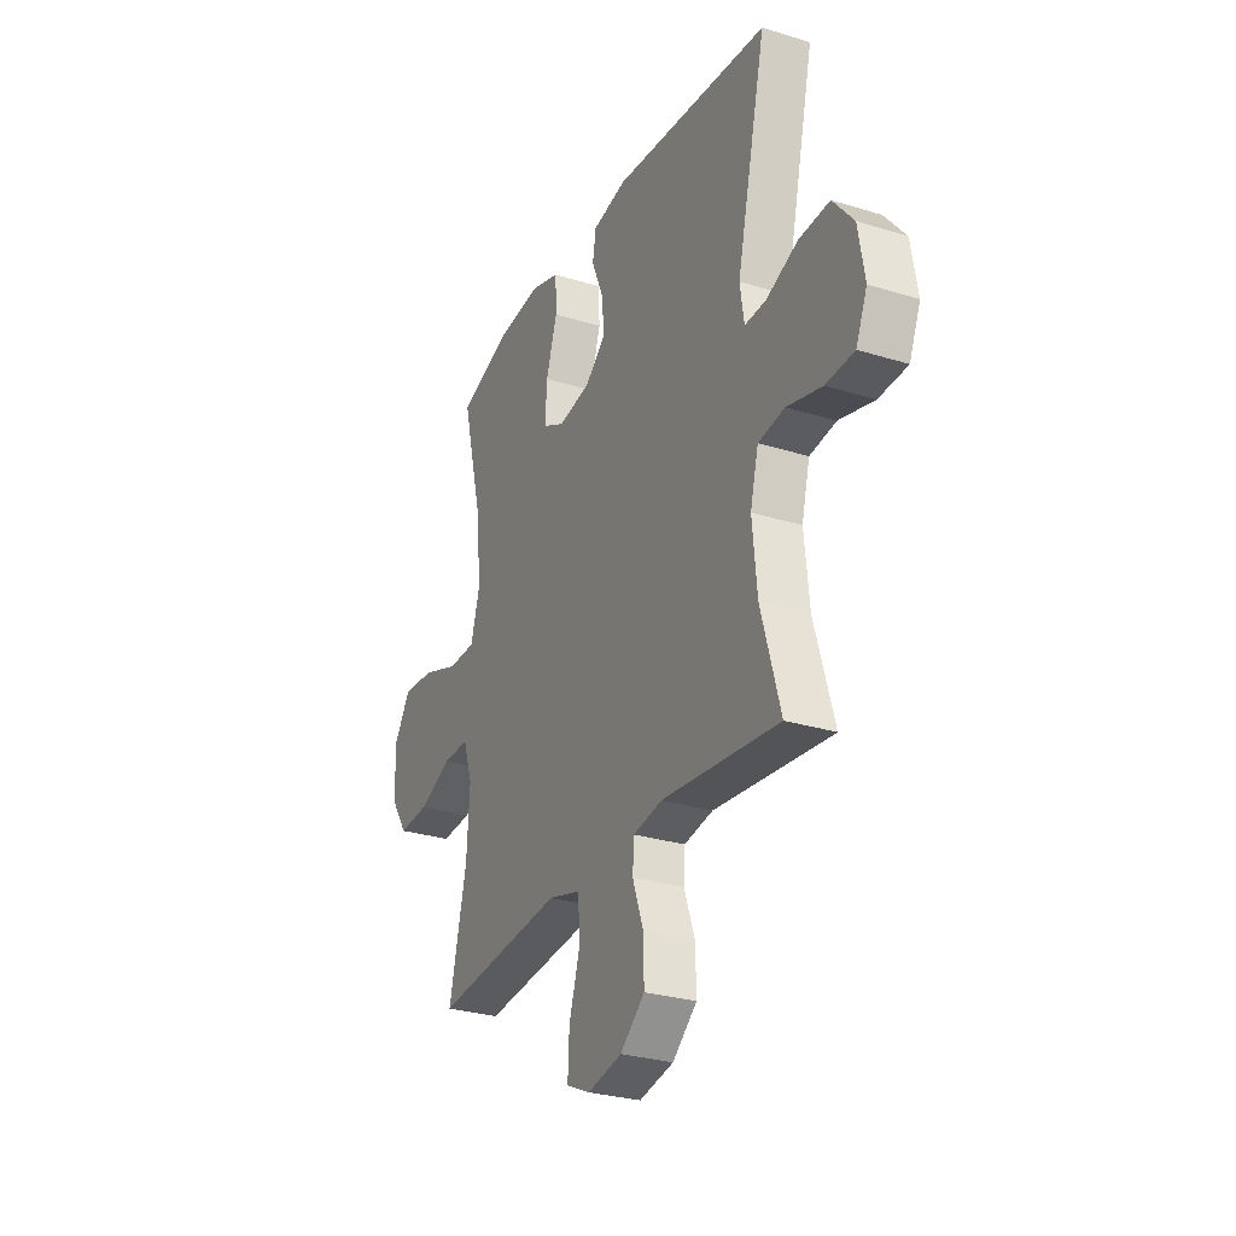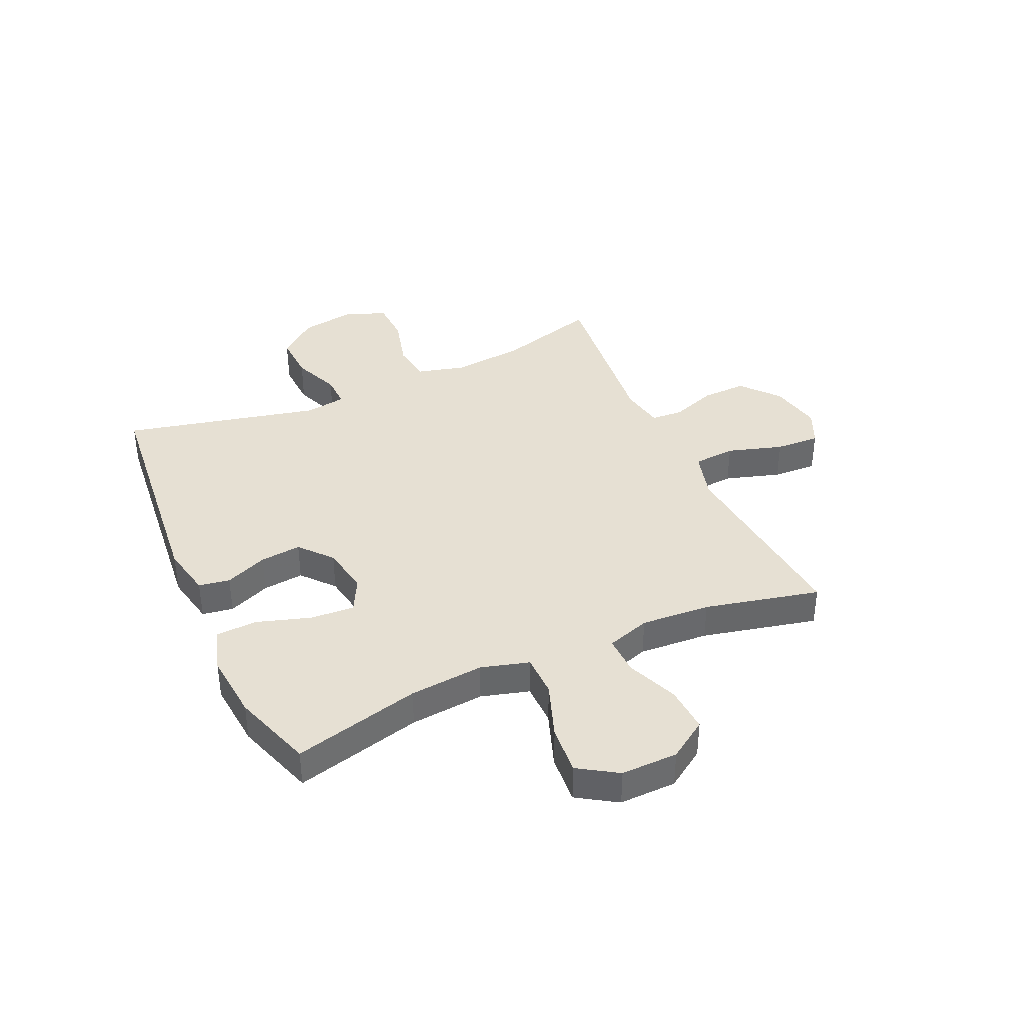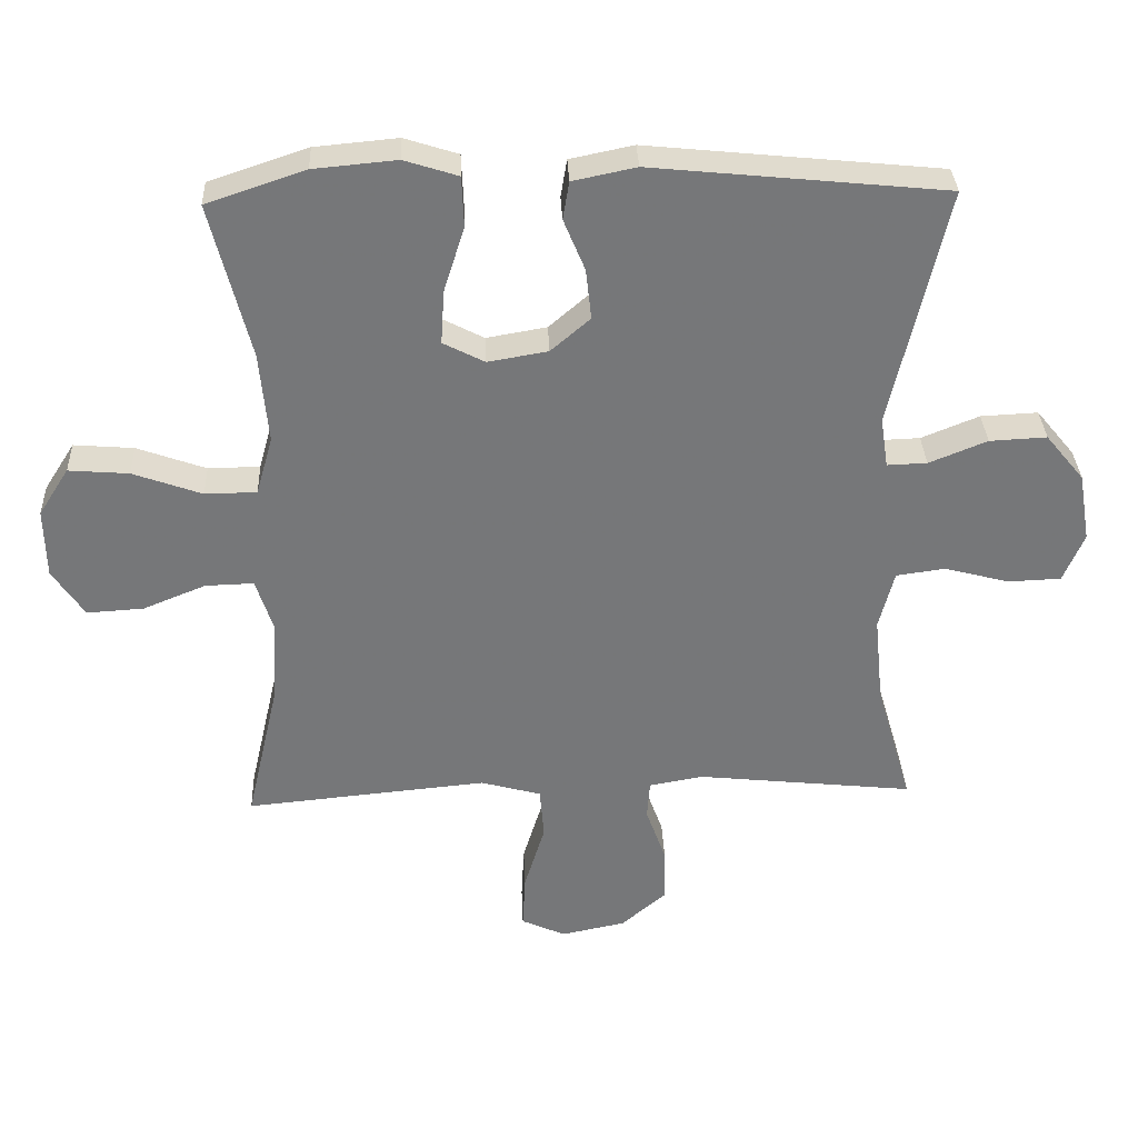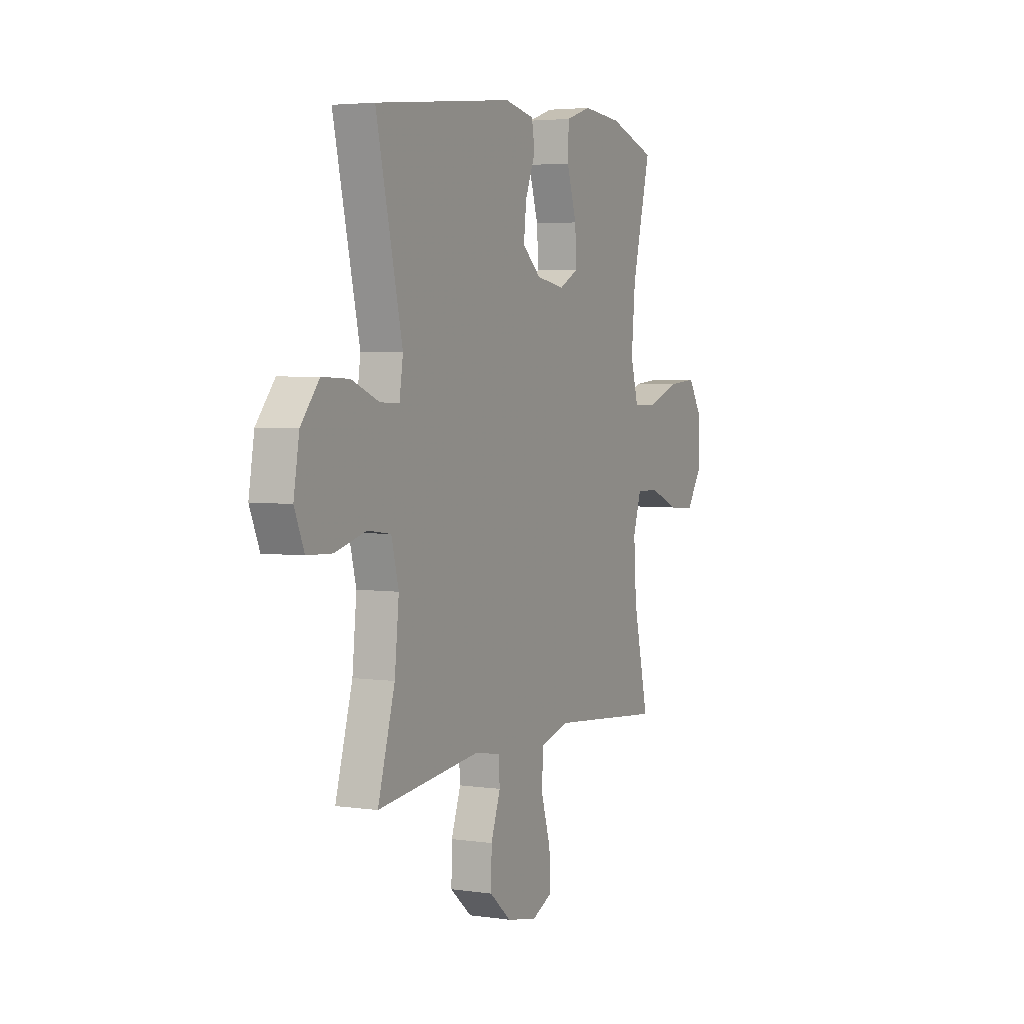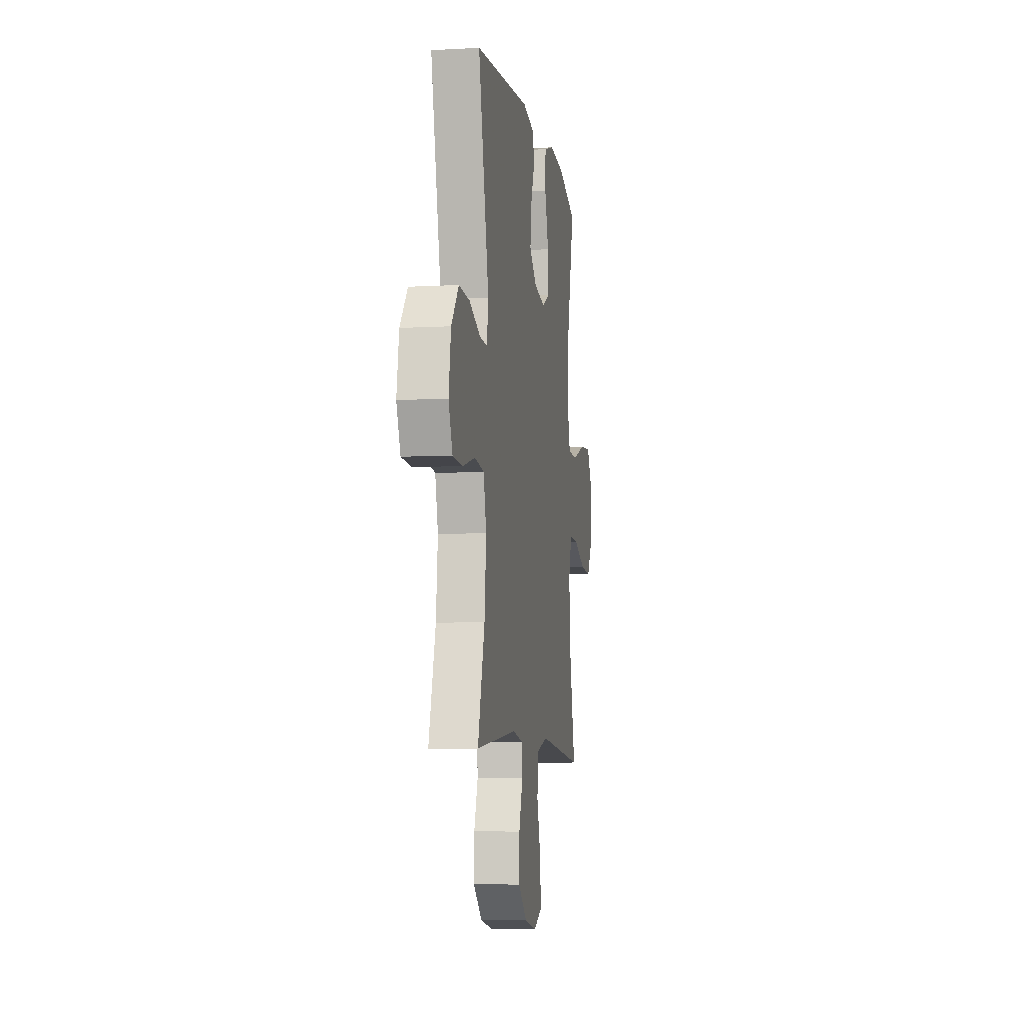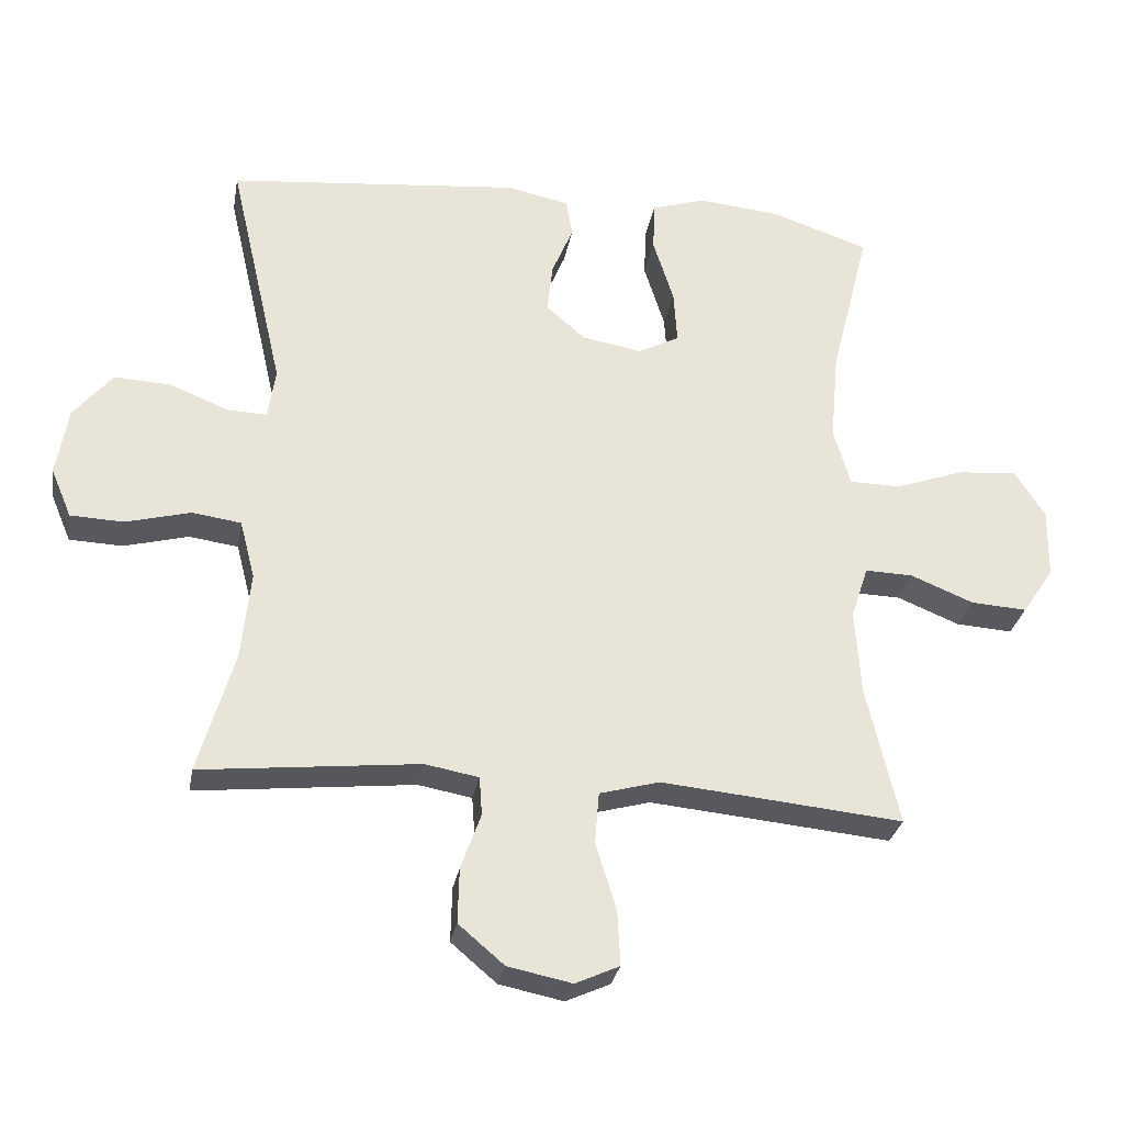
<metadata>
{"format":"obj","ext":"obj","renderer":"f3d","projection":"perspective","resolution":1024,"background":"white","views":[{"elev":-28.5,"azim":-115.0,"up":"+Z"},{"elev":38.5,"azim":65.7,"up":"+Y"},{"elev":33.1,"azim":177.6,"up":"+Z"},{"elev":3.9,"azim":-64.4,"up":"+Z"},{"elev":-7.1,"azim":-80.9,"up":"+Z"},{"elev":-29.4,"azim":-10.0,"up":"+Z"}]}
</metadata>
<code>
v 0.5 0.07 0.5
v 0.443 0.07 0.274
v 0.431 0.07 0.142
v 0.455 0.07 0.057
v 0.53 0.07 0.056
v 0.63 0.07 0.092
v 0.717 0.07 0.099
v 0.761 0.07 0.03
v 0.759 0.07 -0.071
v 0.713 0.07 -0.14
v 0.631 0.07 -0.135
v 0.54 0.07 -0.098
v 0.47 0.07 -0.096
v 0.445 0.07 -0.173
v 0.453 0.07 -0.296
v 0.5 0.07 -0.5
v 0.279 0.07 -0.479
v 0.149 0.07 -0.467
v 0.062 0.07 -0.491
v 0.056 0.07 -0.566
v 0.086 0.07 -0.664
v 0.09 0.07 -0.743
v 0.026 0.07 -0.772
v -0.067 0.07 -0.753
v -0.133 0.07 -0.697
v -0.131 0.07 -0.617
v -0.102 0.07 -0.536
v -0.106 0.07 -0.48
v -0.184 0.07 -0.466
v -0.5 0.07 -0.5
v -0.448 0.07 -0.321
v -0.435 0.07 -0.193
v -0.457 0.07 -0.108
v -0.528 0.07 -0.098
v -0.622 0.07 -0.123
v -0.699 0.07 -0.12
v -0.729 0.07 -0.049
v -0.712 0.07 0.051
v -0.656 0.07 0.119
v -0.573 0.07 0.115
v -0.489 0.07 0.081
v -0.431 0.07 0.079
v -0.42 0.07 0.152
v -0.5 0.07 0.5
v -0.075 0.07 0.543
v 0.017 0.07 0.524
v 0.026 0.07 0.469
v -0.005 0.07 0.394
v -0.013 0.07 0.321
v 0.044 0.07 0.272
v 0.131 0.07 0.257
v 0.191 0.07 0.288
v 0.186 0.07 0.366
v 0.156 0.07 0.461
v 0.159 0.07 0.534
v 0.237 0.07 0.559
v 0.357 0.07 0.548
v 0.5 0 0.5
v 0.443 0 0.274
v 0.431 0 0.142
v 0.455 0 0.057
v 0.53 0 0.056
v 0.63 0 0.092
v 0.717 0 0.099
v 0.761 0 0.03
v 0.759 0 -0.071
v 0.713 0 -0.14
v 0.631 0 -0.135
v 0.54 0 -0.098
v 0.47 0 -0.096
v 0.445 0 -0.173
v 0.453 0 -0.296
v 0.5 0 -0.5
v 0.279 0 -0.479
v 0.149 0 -0.467
v 0.062 0 -0.491
v 0.056 0 -0.566
v 0.086 0 -0.664
v 0.09 0 -0.743
v 0.026 0 -0.772
v -0.067 0 -0.753
v -0.133 0 -0.697
v -0.131 0 -0.617
v -0.102 0 -0.536
v -0.106 0 -0.48
v -0.184 0 -0.466
v -0.5 0 -0.5
v -0.448 0 -0.321
v -0.435 0 -0.193
v -0.457 0 -0.108
v -0.528 0 -0.098
v -0.622 0 -0.123
v -0.699 0 -0.12
v -0.729 0 -0.049
v -0.712 0 0.051
v -0.656 0 0.119
v -0.573 0 0.115
v -0.489 0 0.081
v -0.431 0 0.079
v -0.42 0 0.152
v -0.5 0 0.5
v -0.075 0 0.543
v 0.017 0 0.524
v 0.026 0 0.469
v -0.005 0 0.394
v -0.013 0 0.321
v 0.044 0 0.272
v 0.131 0 0.257
v 0.191 0 0.288
v 0.186 0 0.366
v 0.156 0 0.461
v 0.159 0 0.534
v 0.237 0 0.559
v 0.357 0 0.548
f 56 57 1 2
f 53 54 55 56
f 52 53 56 2
f 51 52 2 3
f 50 51 3 4
f 45 46 47 48
f 43 44 45 48
f 42 43 48 49
f 38 39 40 41
f 38 41 42
f 37 38 42
f 34 35 36 37
f 33 34 37 42
f 32 33 42 49
f 29 30 31
f 28 29 31 32
f 24 25 26 27
f 24 27 28
f 23 24 28
f 20 21 22 23
f 19 20 23 28
f 18 19 28 32
f 15 16 17
f 14 15 17 18
f 13 14 18 32
f 9 10 11 12
f 9 12 13
f 8 9 13
f 5 6 7 8
f 4 5 8 13
f 50 4 13 32
f 32 49 50
f 59 58 114 113
f 113 112 111 110
f 59 113 110 109
f 60 59 109 108
f 61 60 108 107
f 105 104 103 102
f 105 102 101 100
f 106 105 100 99
f 98 97 96 95
f 99 98 95
f 99 95 94
f 94 93 92 91
f 99 94 91 90
f 106 99 90 89
f 88 87 86
f 89 88 86 85
f 84 83 82 81
f 85 84 81
f 85 81 80
f 80 79 78 77
f 85 80 77 76
f 89 85 76 75
f 74 73 72
f 75 74 72 71
f 89 75 71 70
f 69 68 67 66
f 70 69 66
f 70 66 65
f 65 64 63 62
f 70 65 62 61
f 89 70 61 107
f 107 106 89
f 1 58 59 2
f 2 59 60 3
f 3 60 61 4
f 4 61 62 5
f 5 62 63 6
f 6 63 64 7
f 7 64 65 8
f 8 65 66 9
f 9 66 67 10
f 10 67 68 11
f 11 68 69 12
f 12 69 70 13
f 13 70 71 14
f 14 71 72 15
f 15 72 73 16
f 16 73 74 17
f 17 74 75 18
f 18 75 76 19
f 19 76 77 20
f 20 77 78 21
f 21 78 79 22
f 22 79 80 23
f 23 80 81 24
f 24 81 82 25
f 25 82 83 26
f 26 83 84 27
f 27 84 85 28
f 28 85 86 29
f 29 86 87 30
f 30 87 88 31
f 31 88 89 32
f 32 89 90 33
f 33 90 91 34
f 34 91 92 35
f 35 92 93 36
f 36 93 94 37
f 37 94 95 38
f 38 95 96 39
f 39 96 97 40
f 40 97 98 41
f 41 98 99 42
f 42 99 100 43
f 43 100 101 44
f 44 101 102 45
f 45 102 103 46
f 46 103 104 47
f 47 104 105 48
f 48 105 106 49
f 49 106 107 50
f 50 107 108 51
f 51 108 109 52
f 52 109 110 53
f 53 110 111 54
f 54 111 112 55
f 55 112 113 56
f 56 113 114 57
f 57 114 58 1

</code>
